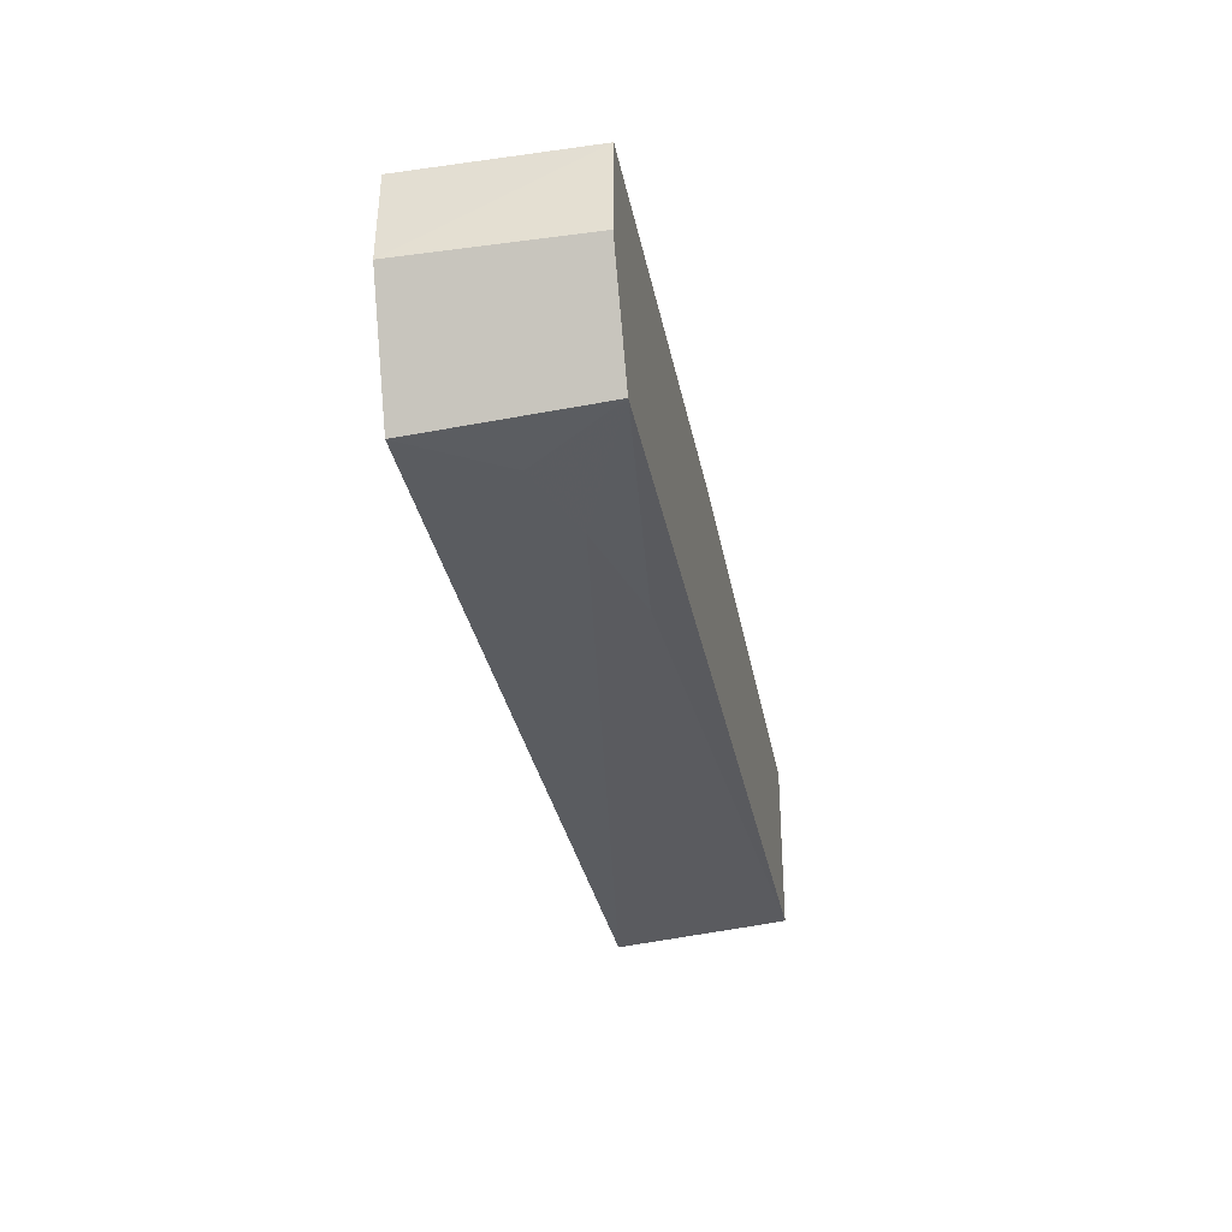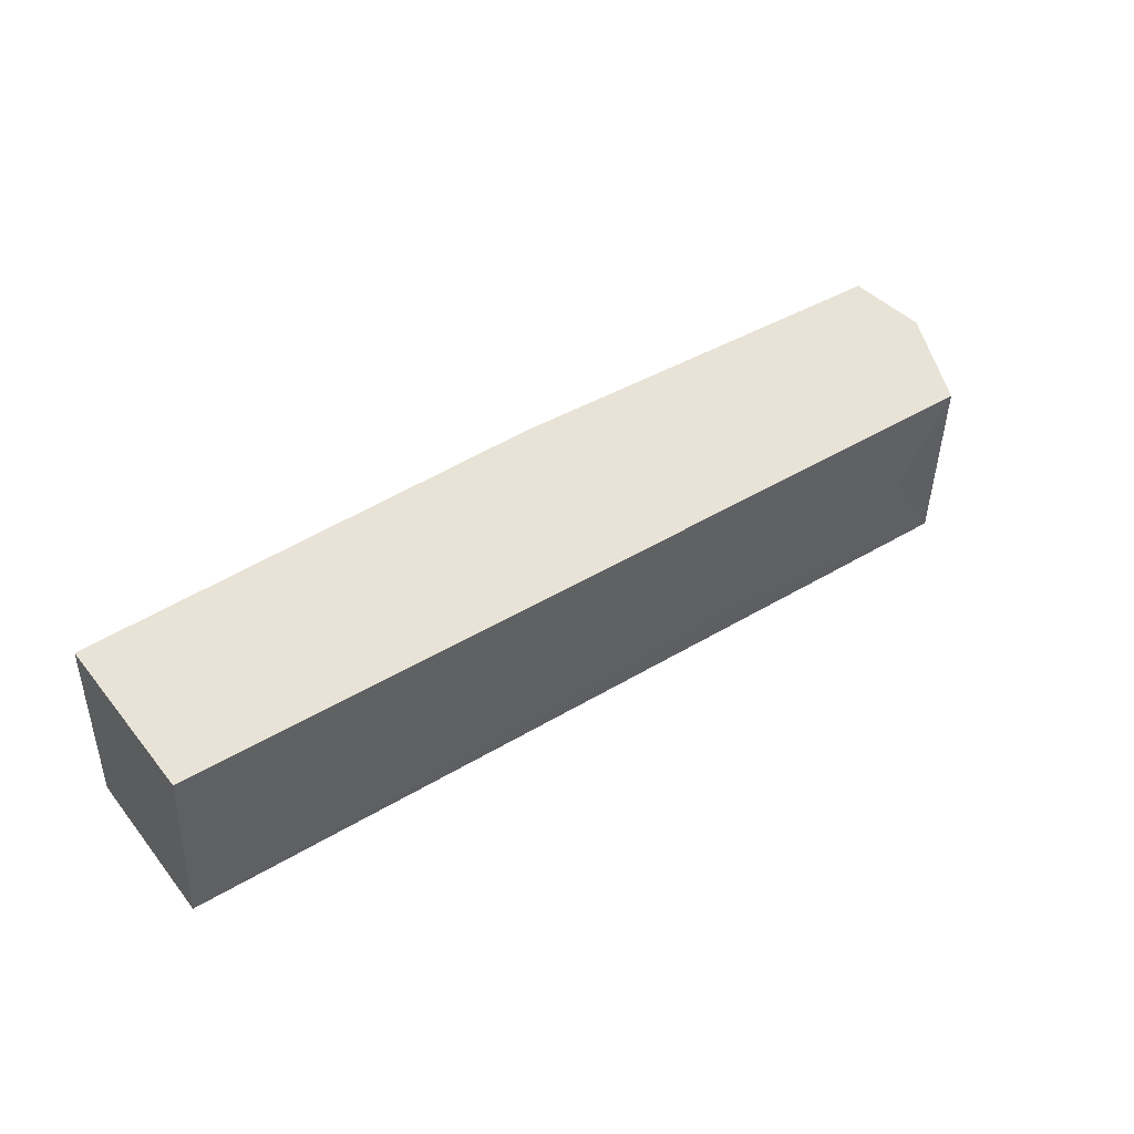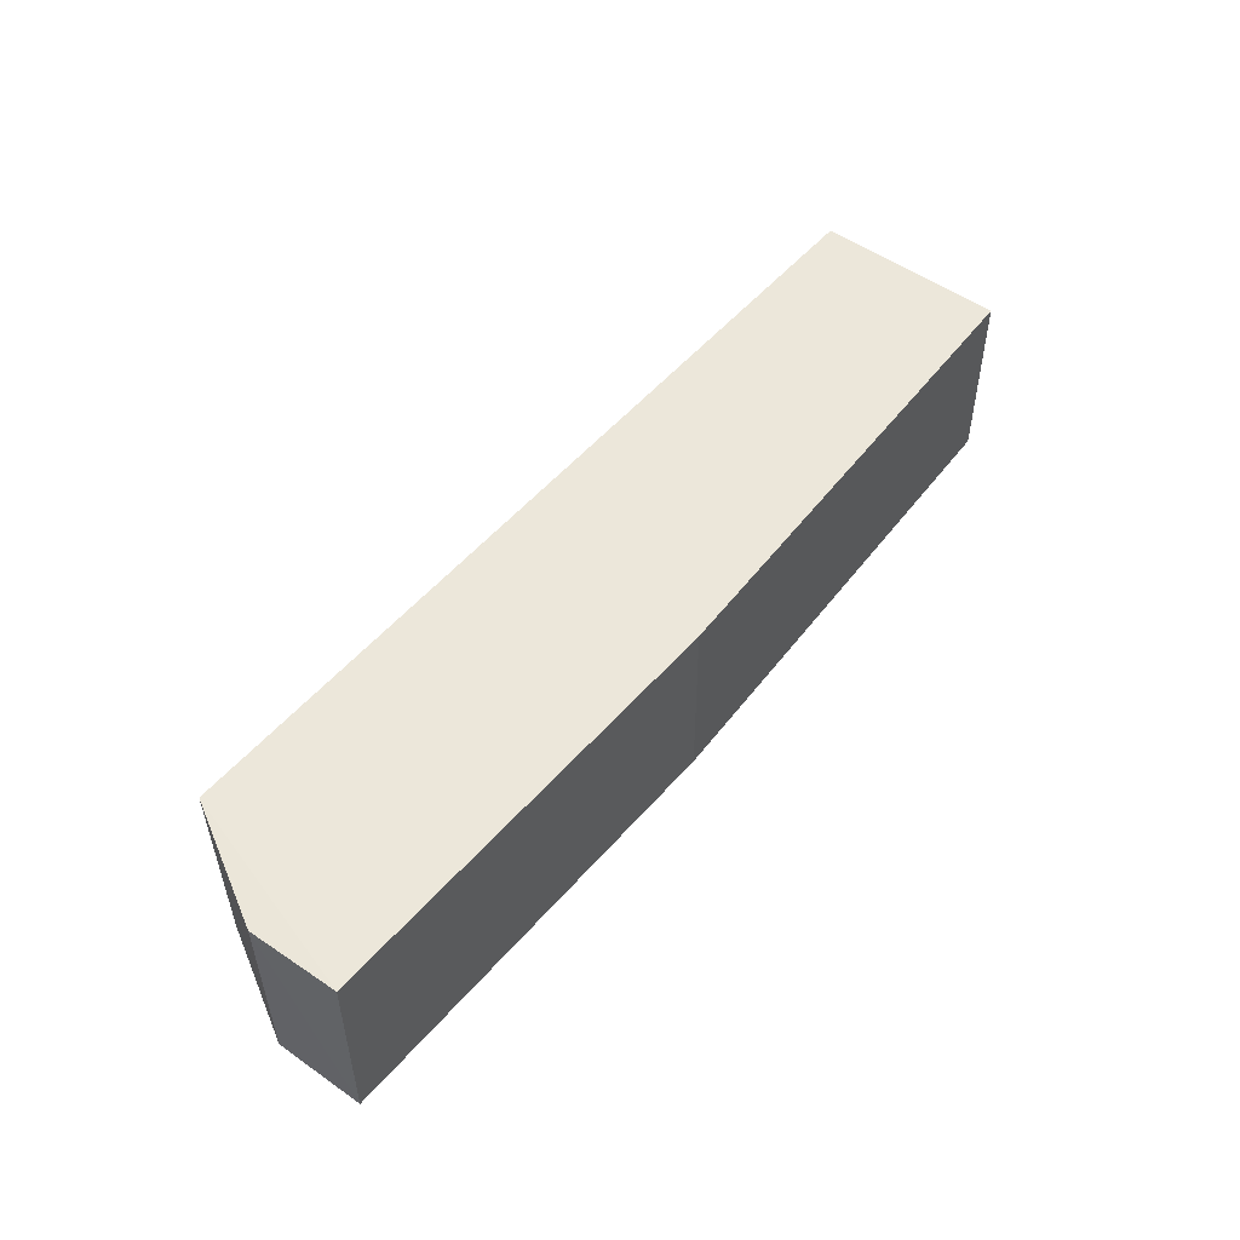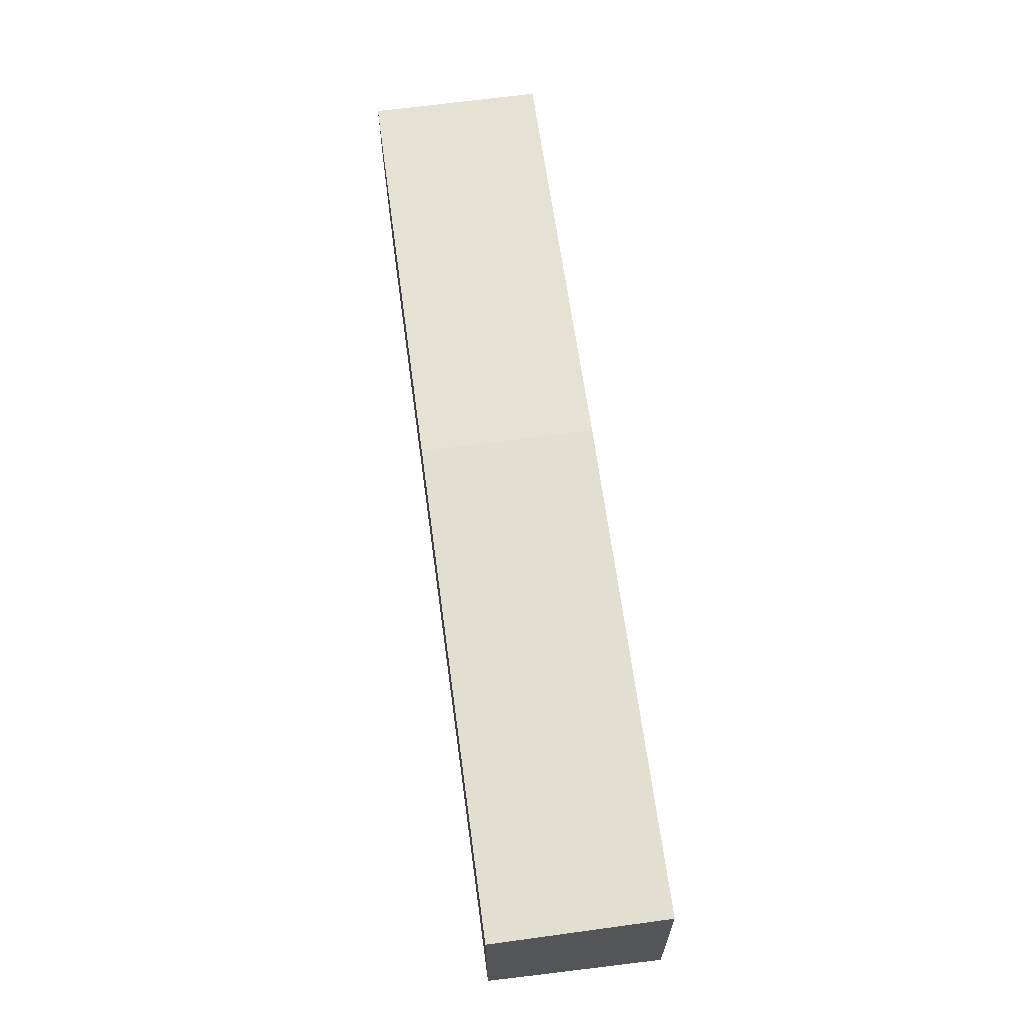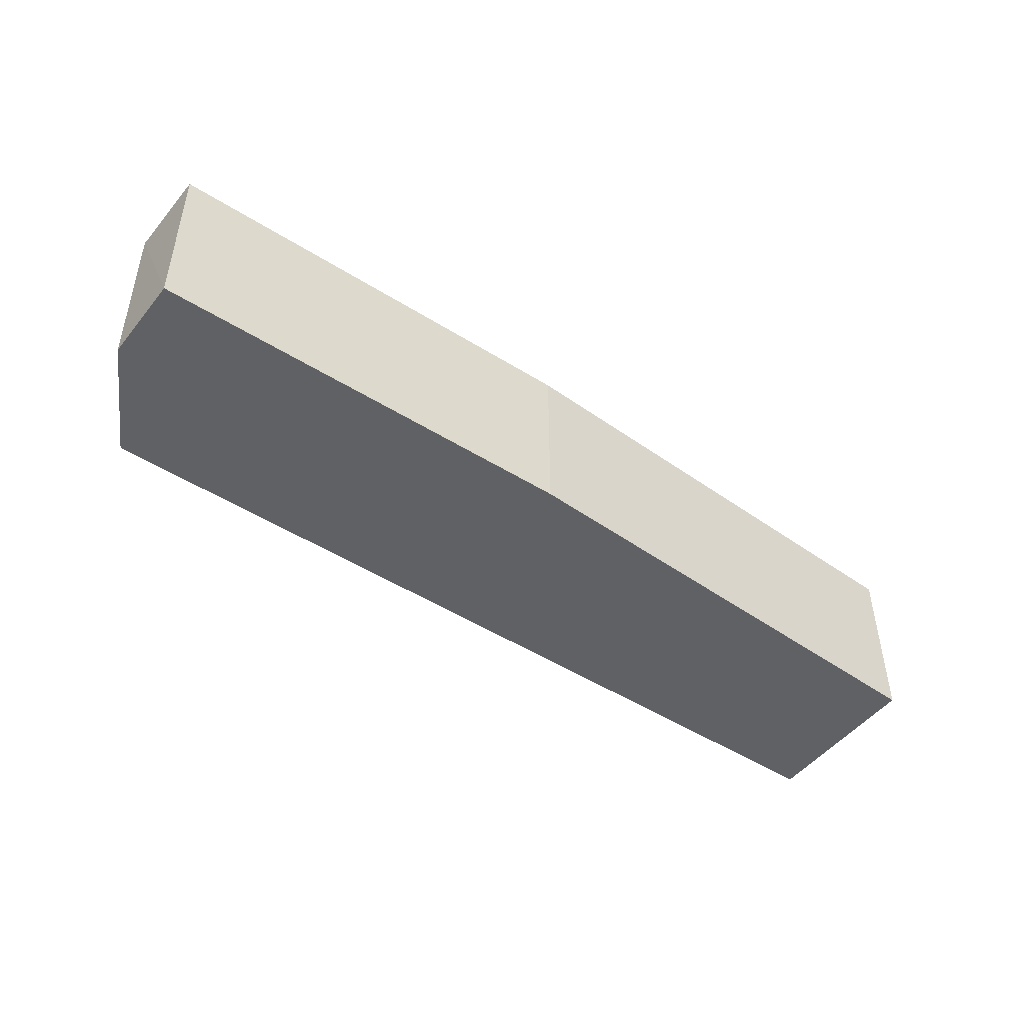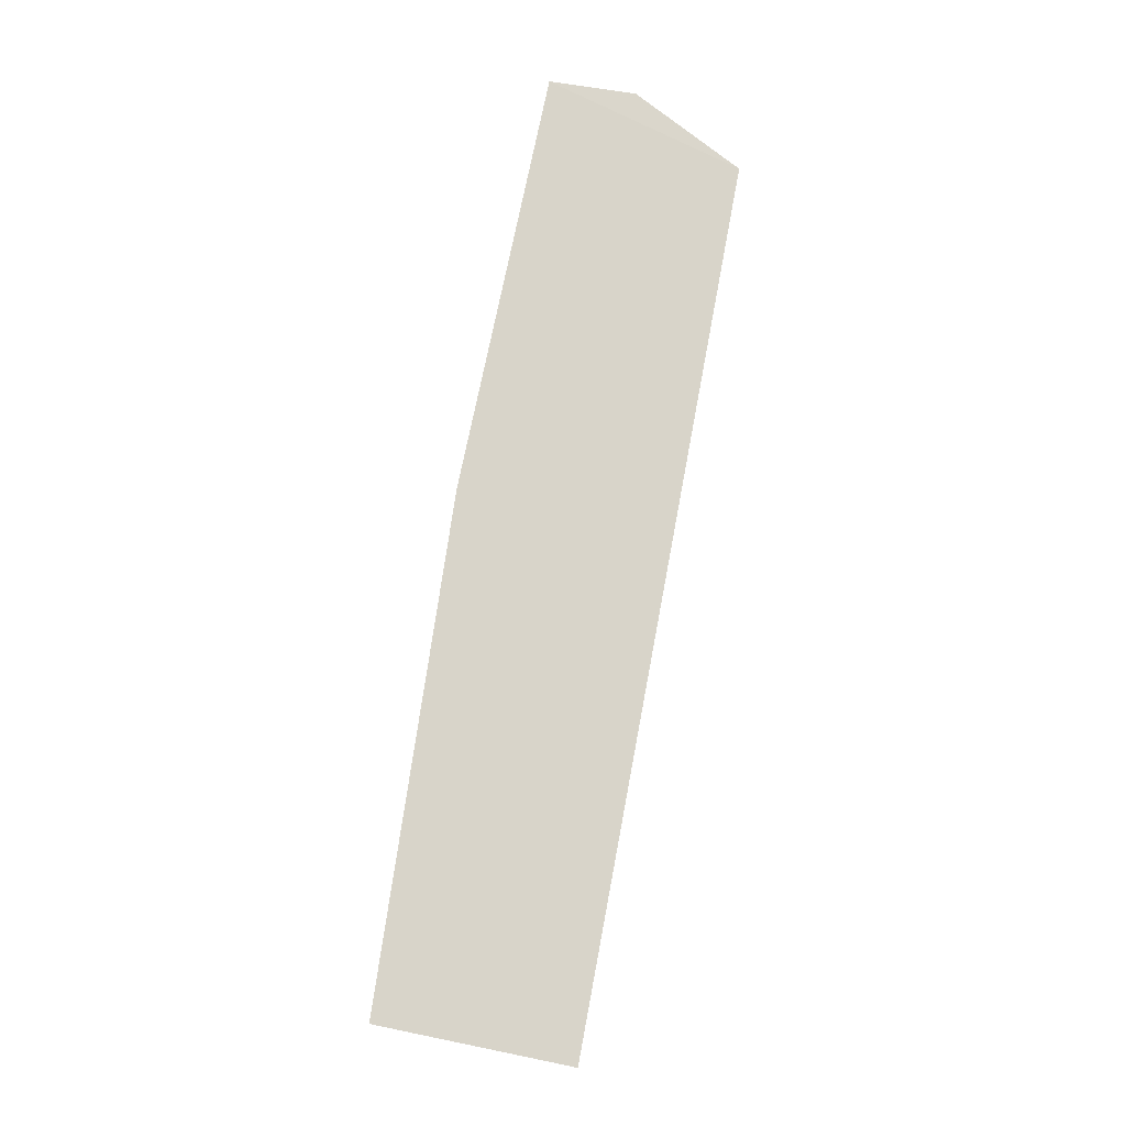
<metadata>
{"format":"obj","ext":"obj","renderer":"f3d","projection":"perspective","resolution":1024,"background":"white","views":[{"elev":-32.6,"azim":101.0,"up":"+Y"},{"elev":42.3,"azim":-35.4,"up":"+Z"},{"elev":49.8,"azim":128.9,"up":"+Z"},{"elev":64.5,"azim":-97.8,"up":"+Y"},{"elev":-47.5,"azim":144.7,"up":"+Z"},{"elev":75.4,"azim":-78.5,"up":"+Z"}]}
</metadata>
<code>
v 0.0828 -0.01169 0.03216
v 0.08314 -0.01938 0.03216
v 0.08274 -0.01168 0.01677
v 0.001005 -0.01425 0.01675
v 0.0009955 -0.03073 0.03228
v 0.04465 -0.01168 0.03216
v 0.07779 -0.02955 0.03232
v 0.04465 -0.01168 0.01675
v 0.001005 -0.01425 0.03216
v 0.07798 -0.02878 0.01679
v 0.08295 -0.01939 0.01678
v 0.06513 -0.0295 0.02206
v 0.001004 -0.02941 0.01678
v 0.07275 -0.02944 0.02462
v 0.0549 -0.02946 0.01953
v 0.0009953 -0.02966 0.01956
f 1 2 3
f 6 1 3
f 7 2 1
f 7 1 6
f 8 6 3
f 8 4 6
f 9 6 4
f 9 7 6
f 9 5 7
f 11 3 2
f 11 2 7
f 11 7 10
f 11 8 3
f 13 4 8
f 13 11 10
f 13 8 11
f 14 12 10
f 14 10 7
f 14 7 5
f 14 5 12
f 15 12 5
f 15 13 10
f 15 10 12
f 16 15 5
f 16 13 15
f 16 4 13
f 16 9 4
f 16 5 9

</code>
